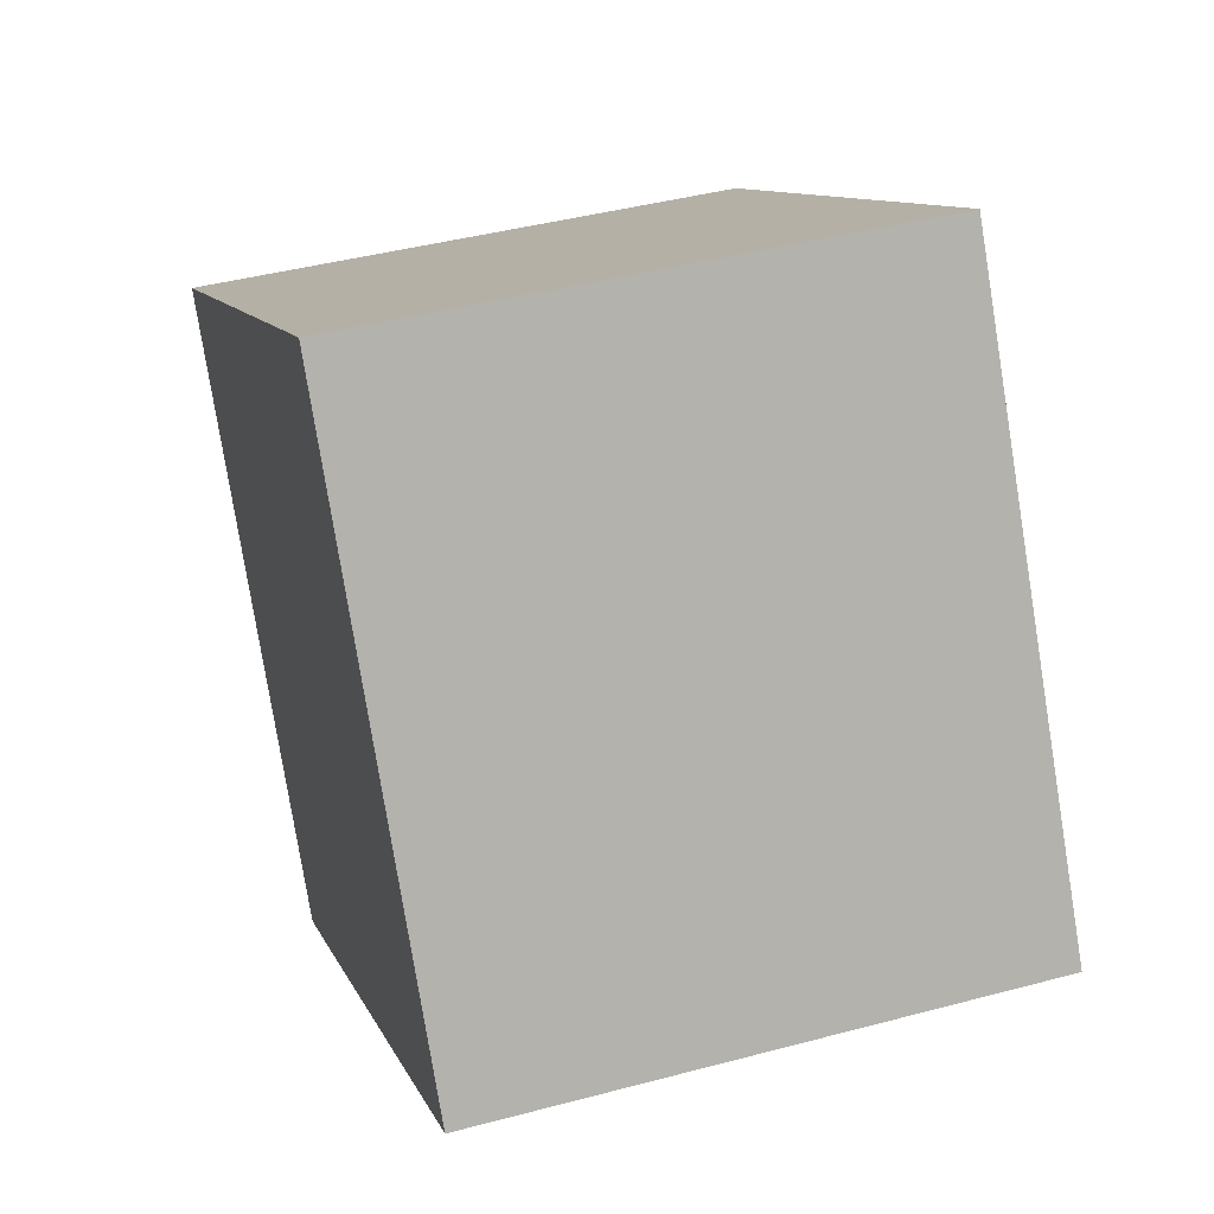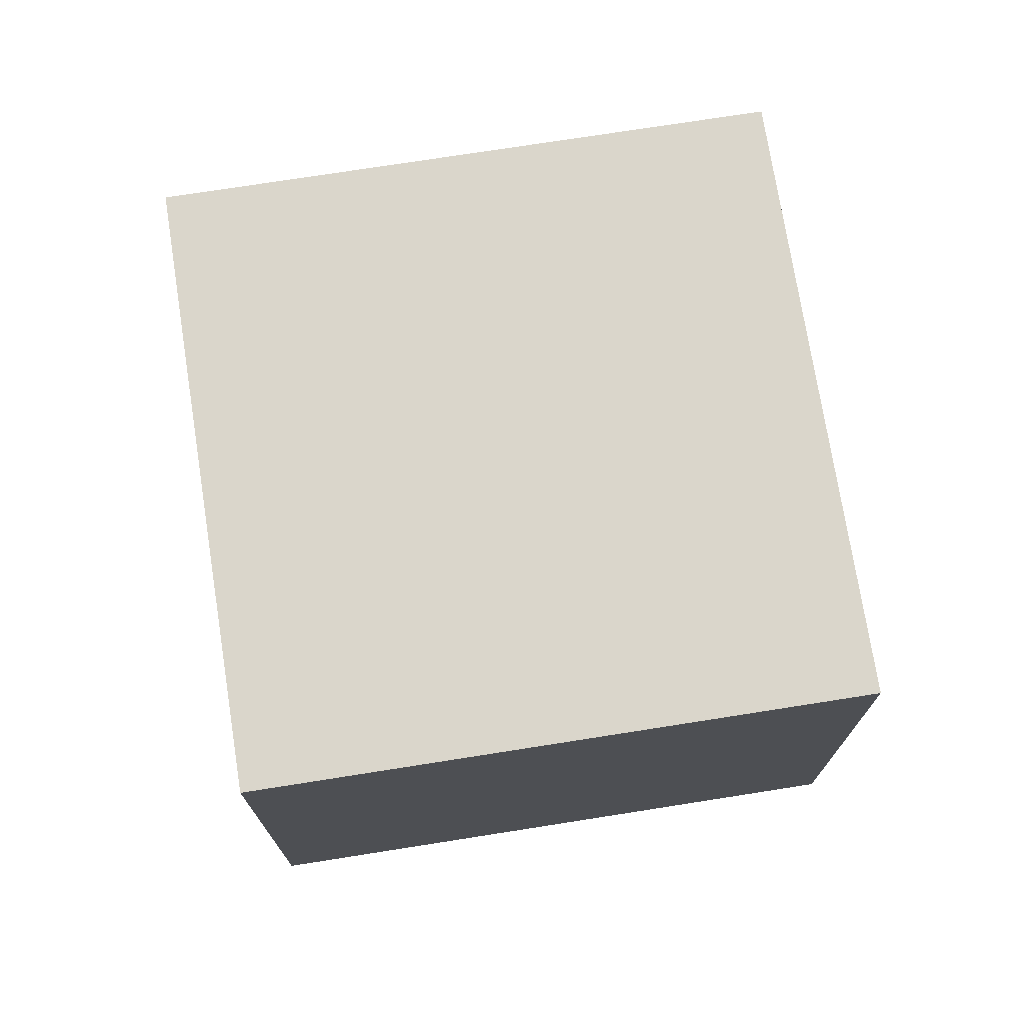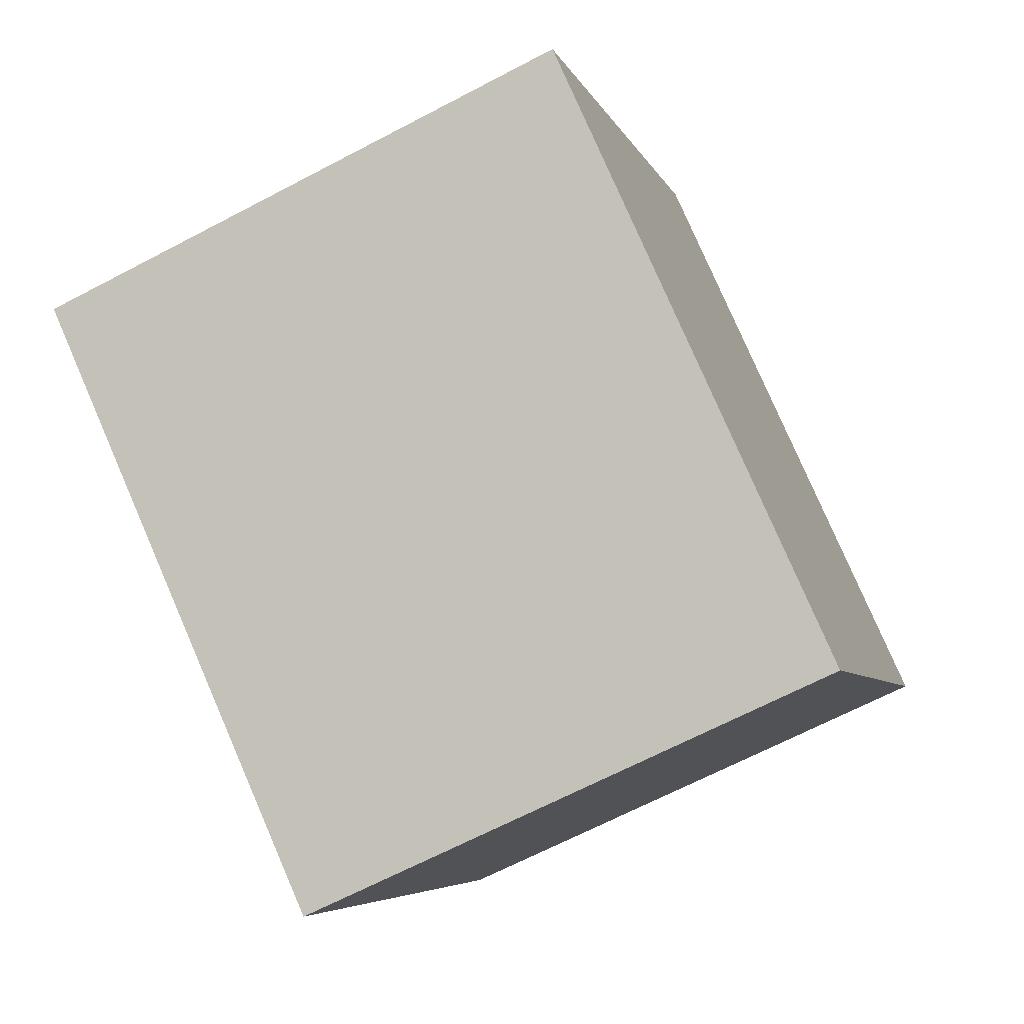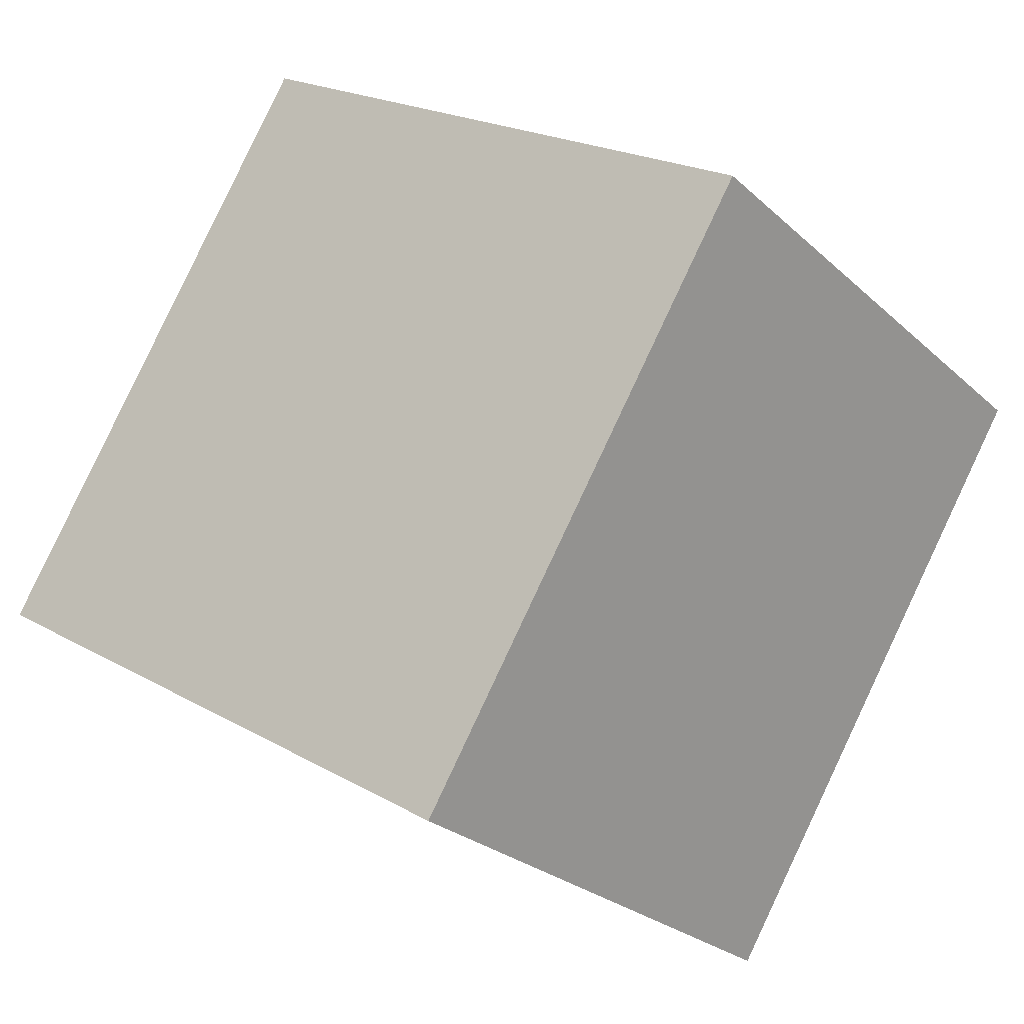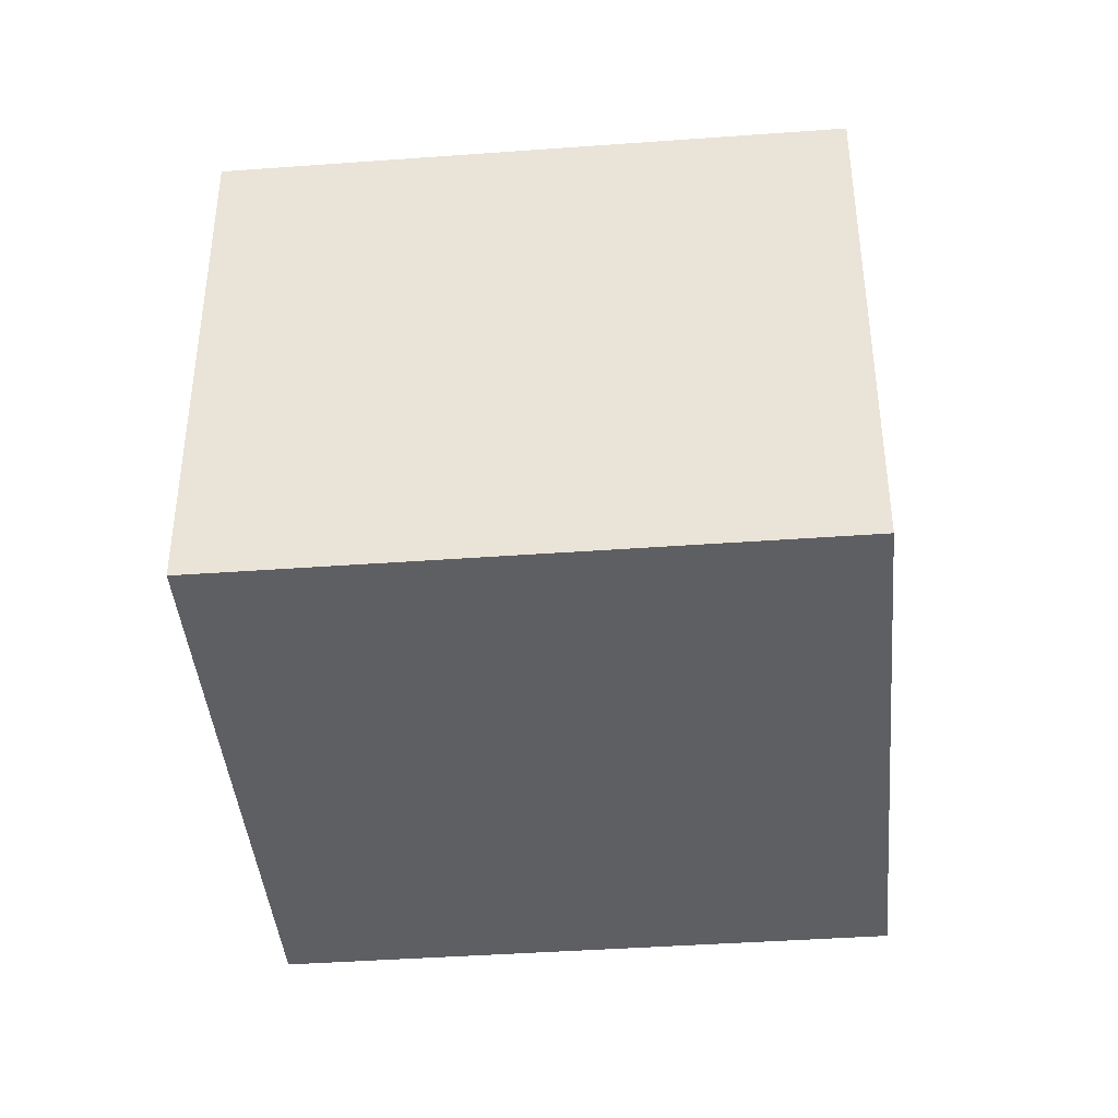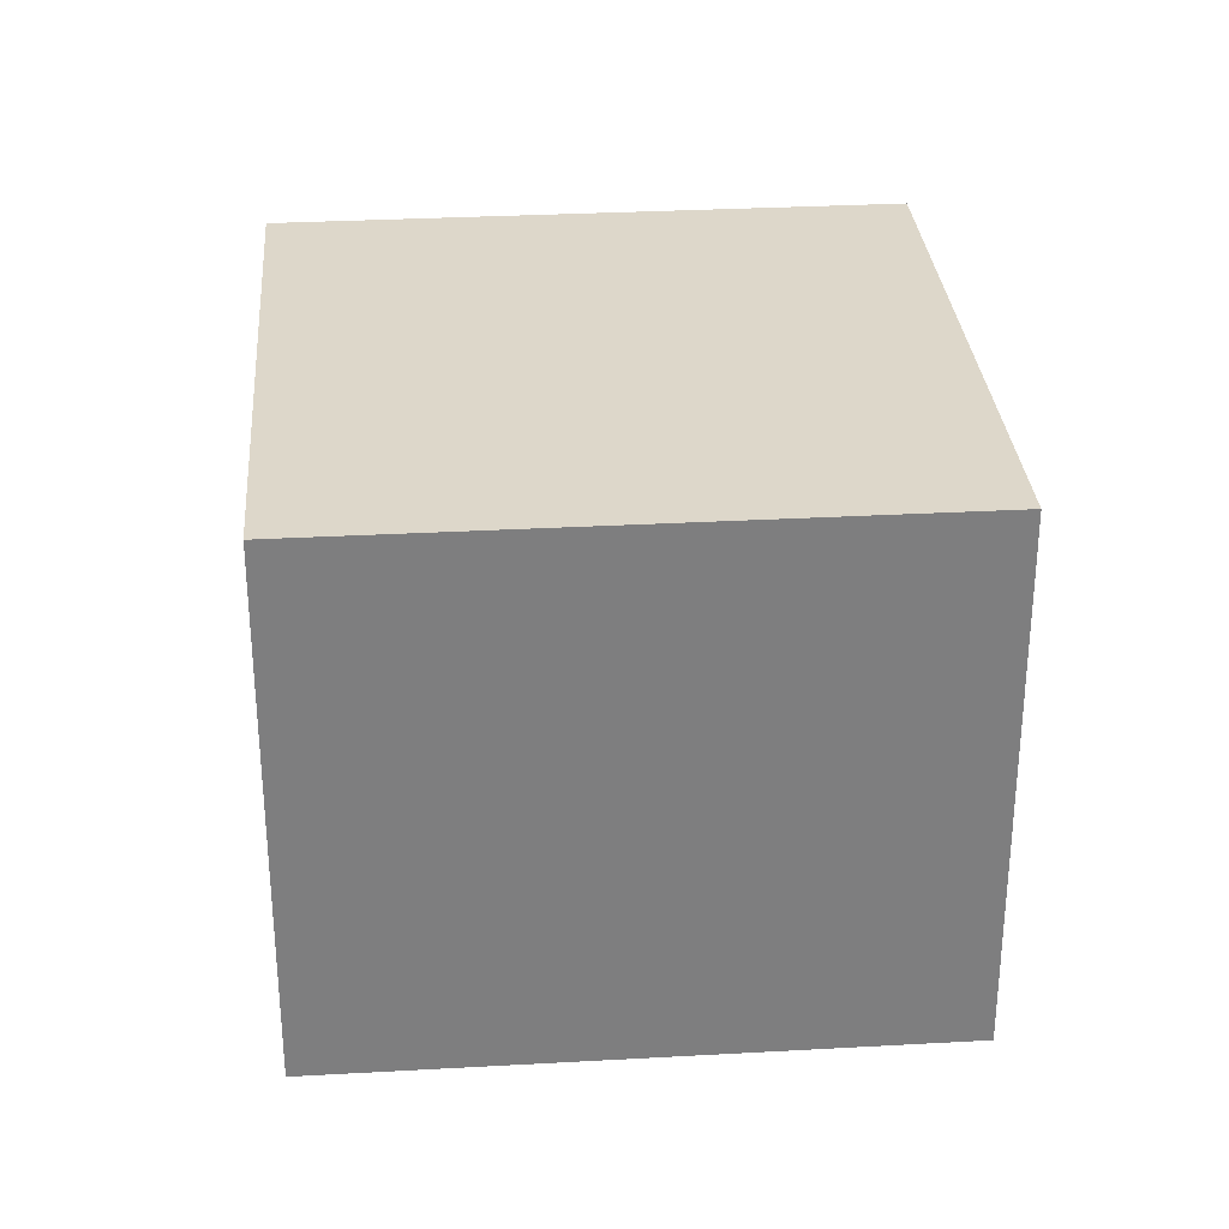
<metadata>
{"format":"obj","ext":"obj","renderer":"f3d","projection":"perspective","resolution":1024,"background":"white","views":[{"elev":42.4,"azim":72.3,"up":"+Y"},{"elev":73.9,"azim":22.6,"up":"+Z"},{"elev":-66.8,"azim":117.8,"up":"+Y"},{"elev":-25.9,"azim":-144.6,"up":"+Y"},{"elev":-41.3,"azim":-53.4,"up":"+Z"},{"elev":30.9,"azim":117.0,"up":"+Z"}]}
</metadata>
<code>
v -0.6651 1.706 5.8
v -1.03 2.301 5.8
v -1.625 1.936 5.8
v -1.26 1.341 5.8
v -0.6651 1.706 6.4
v -1.03 2.301 6.4
v -1.625 1.936 6.4
v -1.26 1.341 6.4
o Object
f 1 2 3
f 1 3 4
f 5 6 7
f 5 7 8
f 1 2 6
f 1 6 5
f 2 3 7
f 2 7 6
f 3 4 8
f 3 8 7
f 4 1 5
f 4 5 8

</code>
